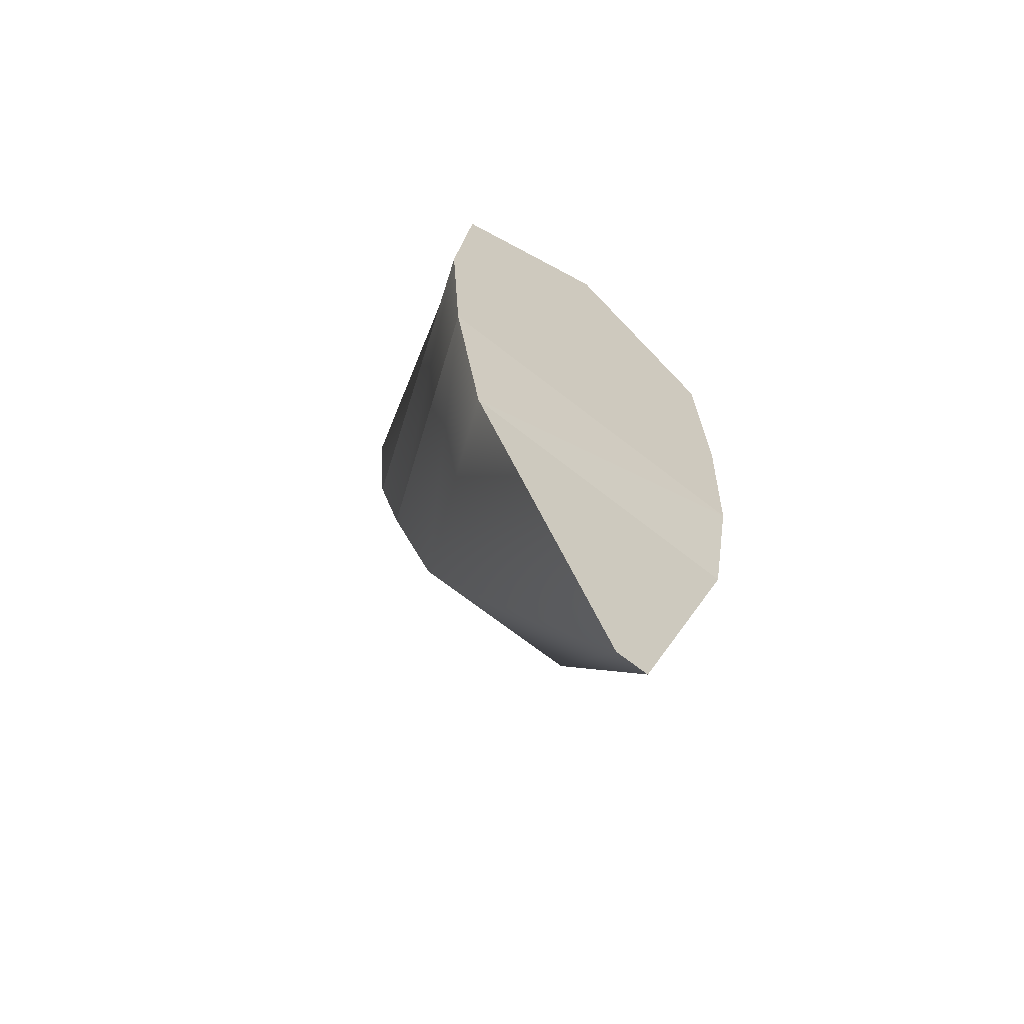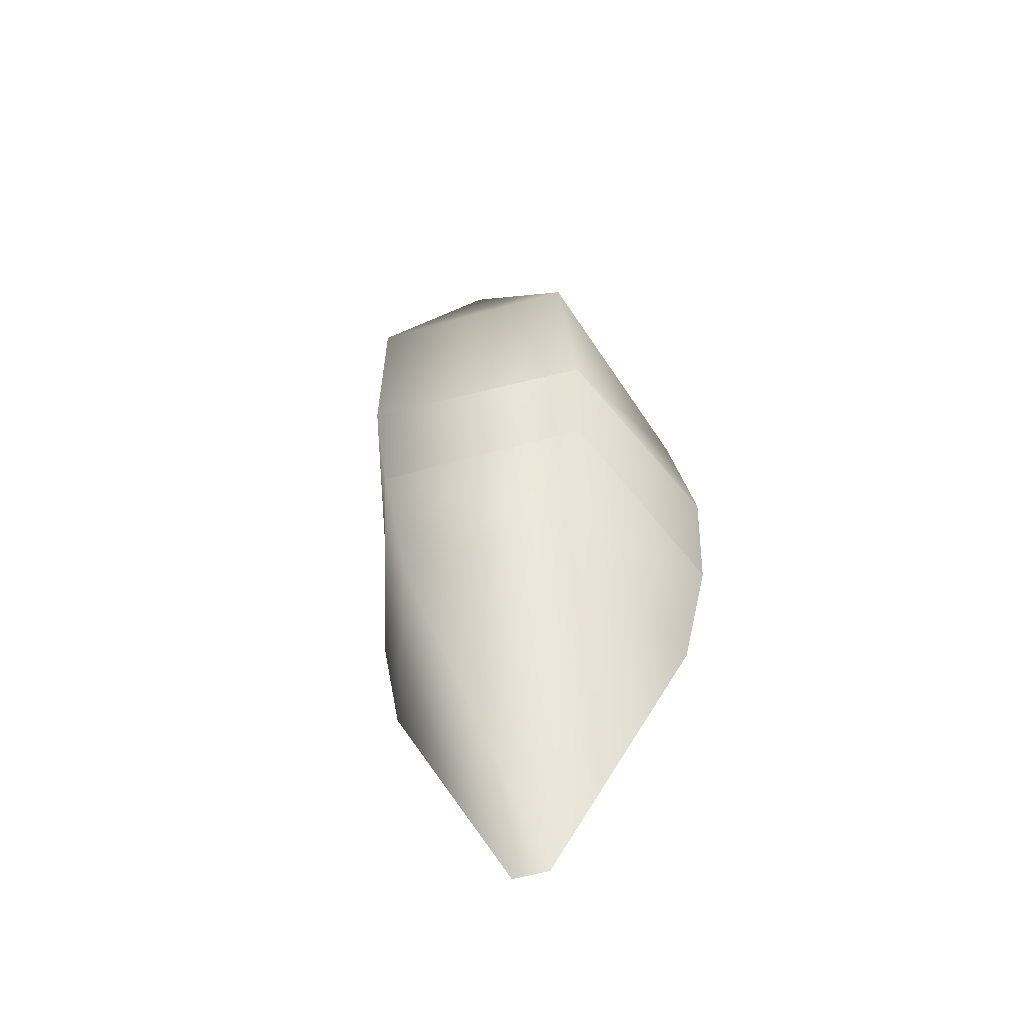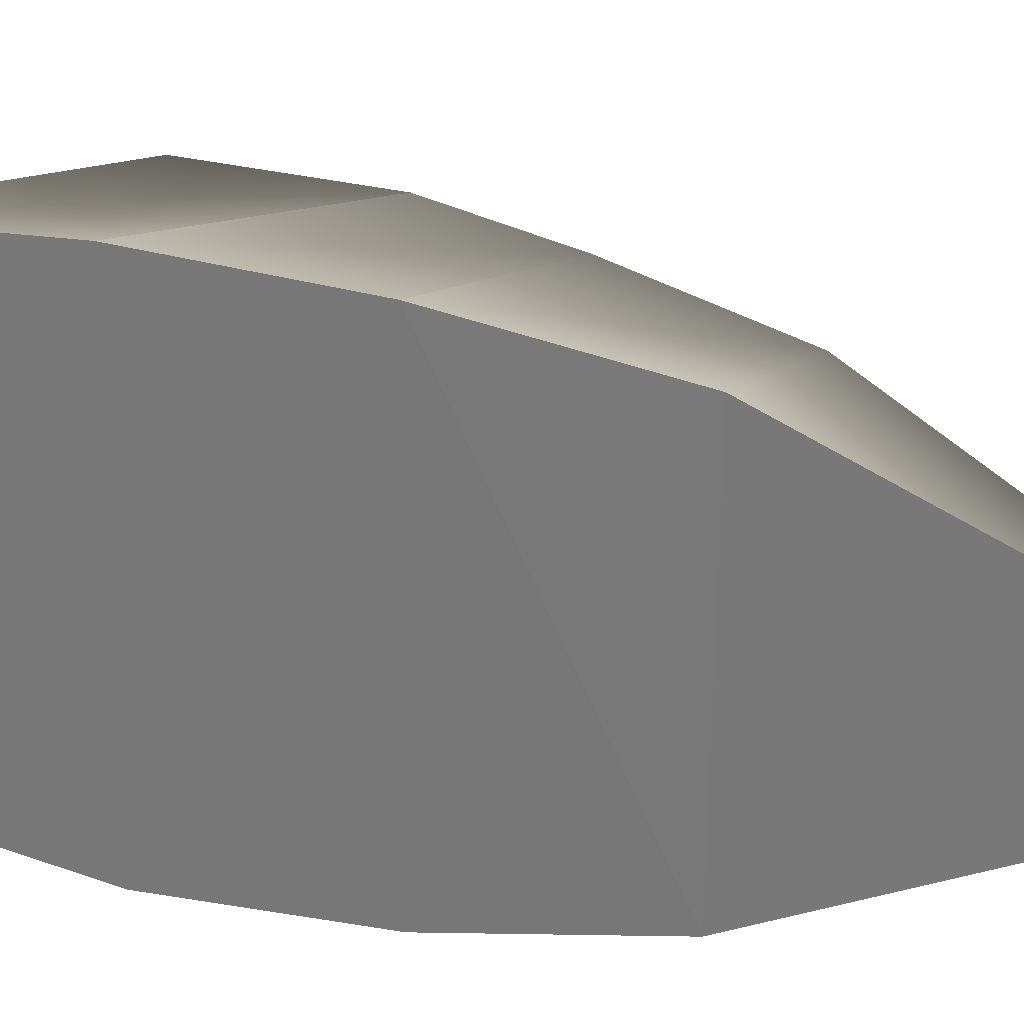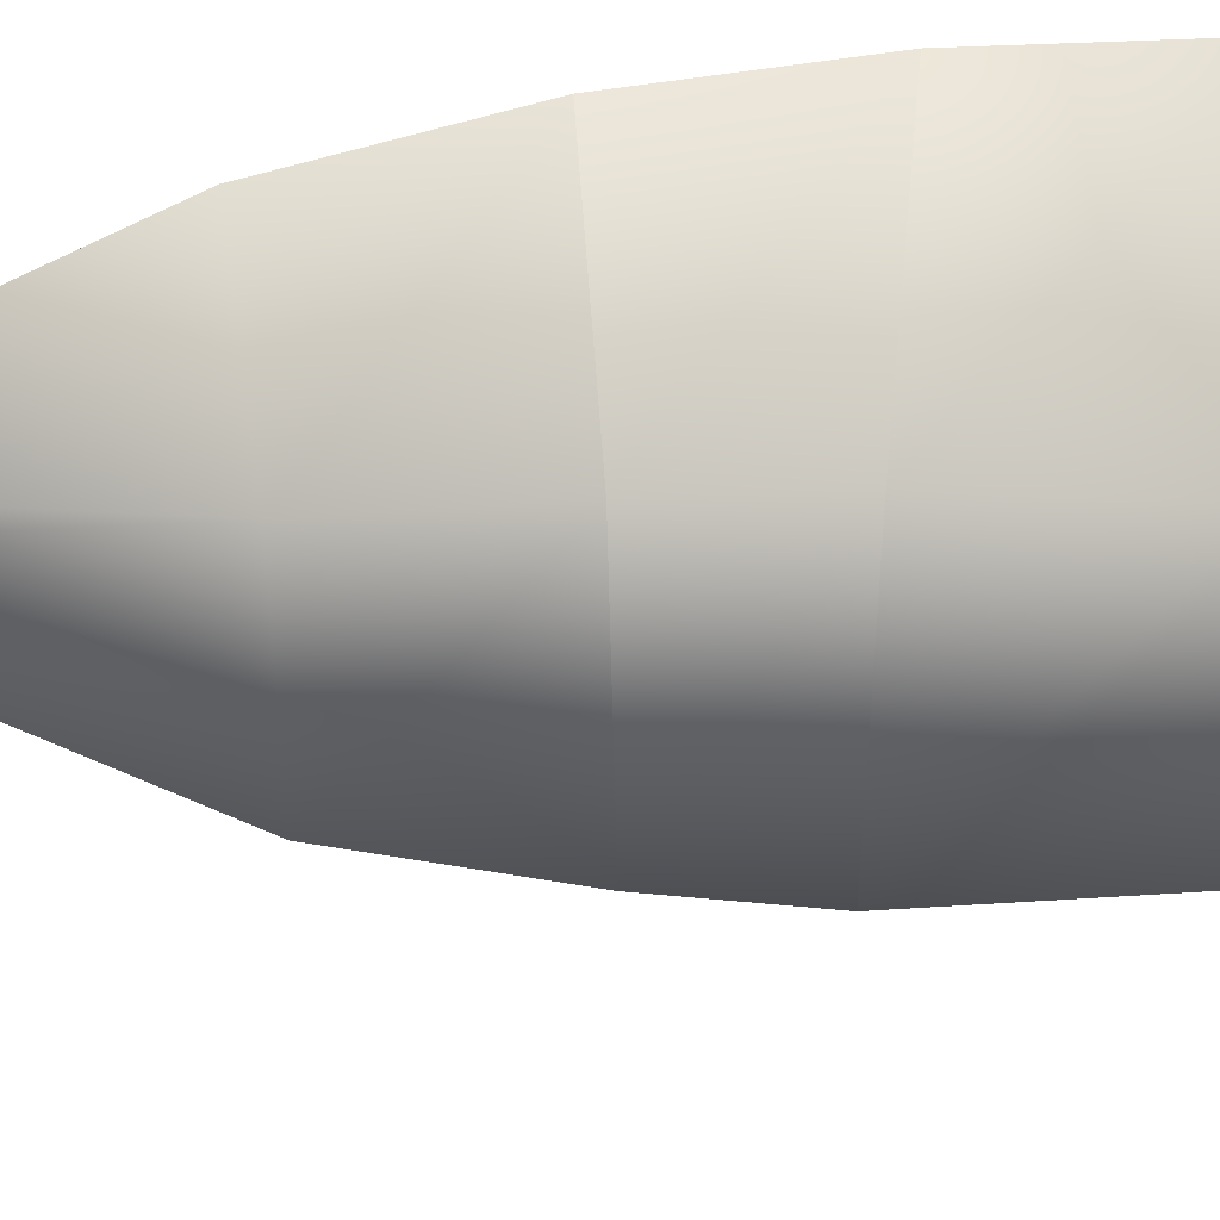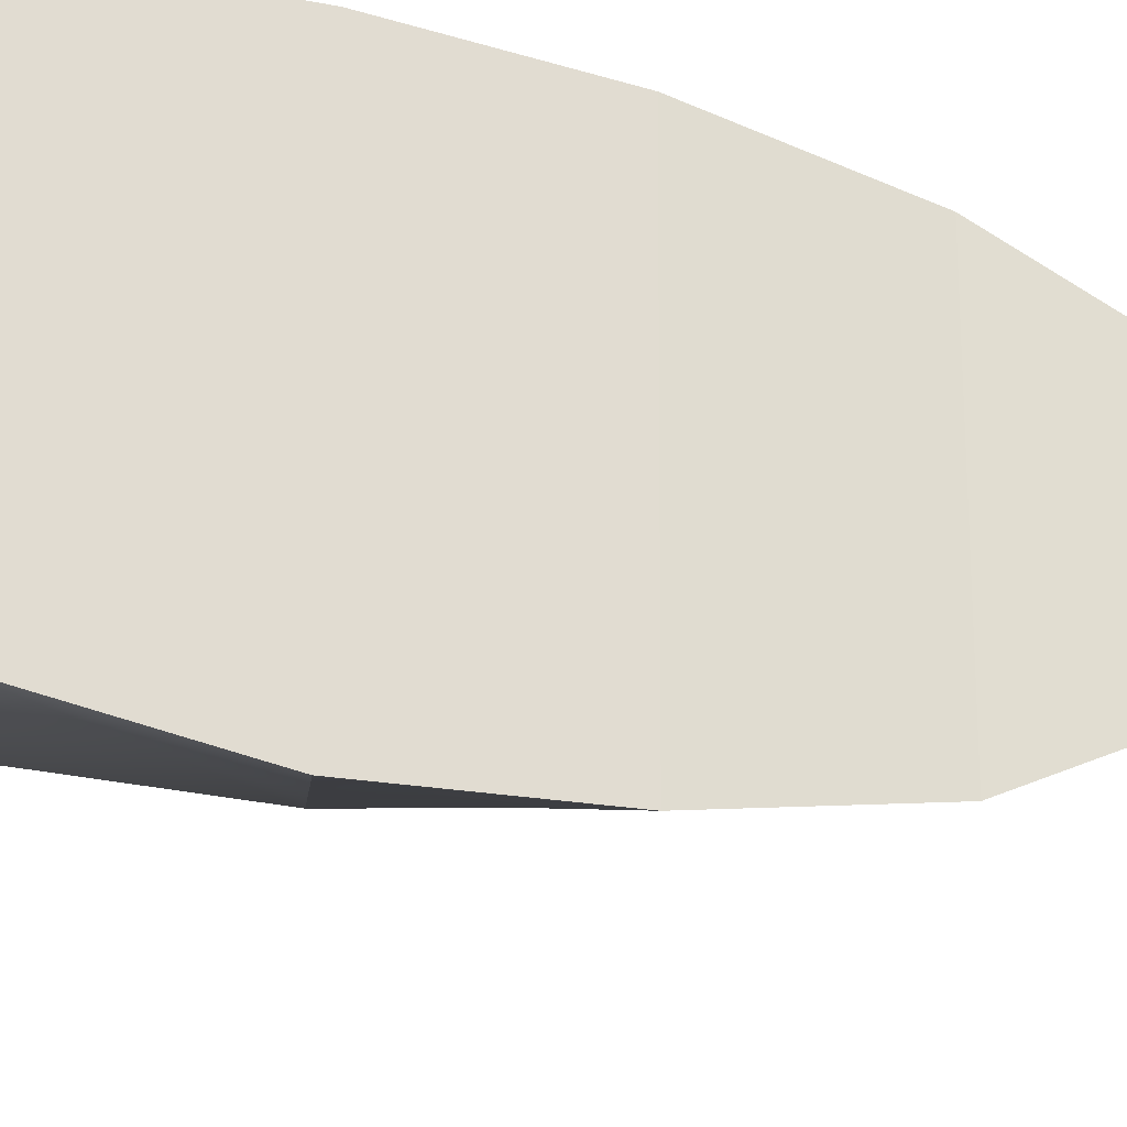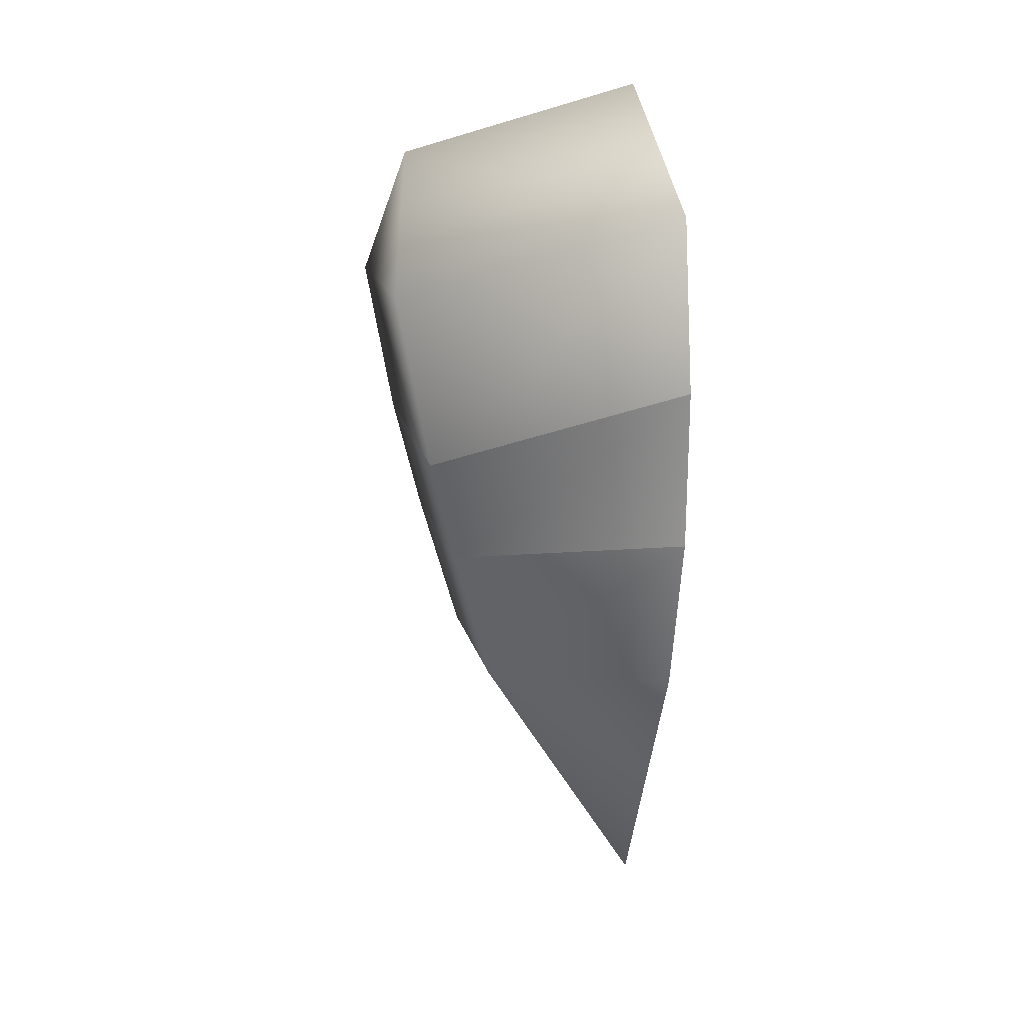
<metadata>
{"format":"obj","ext":"obj","renderer":"f3d","projection":"perspective","resolution":1024,"background":"white","views":[{"elev":-62.1,"azim":-129.1,"up":"+Y"},{"elev":-63.1,"azim":104.9,"up":"+Y"},{"elev":28.9,"azim":-71.6,"up":"+Z"},{"elev":36.1,"azim":78.6,"up":"+Z"},{"elev":-25.9,"azim":-113.5,"up":"+Z"},{"elev":18.5,"azim":167.4,"up":"+Y"}]}
</metadata>
<code>
v -0.3564 -1.847 0.3966
v -0.1754 -1.188 0.4794
v -1.208 -1.052 0.8005
v -1.187 0.4918 0.7826
v -1.197 -0.2992 0.8325
v -0.04814 -0.6569 0.5202
v -0.3596 -1.828 -0.4255
v -1.206 -1.041 -0.9405
v -0.1763 -1.164 -0.5228
v -1.185 0.5105 -0.873
v -0.05478 -0.6769 -0.5591
v -1.196 -0.2833 -0.9849
v 0.08834 0.08618 0.4684
v -1.197 -1.799 -0.7897
v -1.207 -3.226 -0.07114
v -1.205 -3.228 0.09635
v -1.188 -1.813 0.6797
v -0.04975 0.726 -0.01479
v 0.08839 0.1334 -0.5146
v -1.179 1.021 -0.001124
f 1 2 3
f 4 5 6
f 7 8 9
f 10 11 12
f 7 9 2
f 13 6 11
f 14 7 15
f 1 16 15
f 17 16 1
f 10 18 19
f 18 4 13
f 13 19 18
f 17 1 3
f 13 4 6
f 14 8 7
f 19 11 10
f 1 7 2
f 19 13 11
f 7 1 15
f 20 18 10
f 20 4 18
f 2 6 5
f 9 12 11
f 9 11 6
f 3 2 5
f 8 12 9
f 2 9 6
f 8 5 12
f 17 14 15
f 20 10 4
f 14 3 8
f 4 12 5
f 3 5 8
f 16 17 15
f 17 3 14
f 10 12 4

</code>
